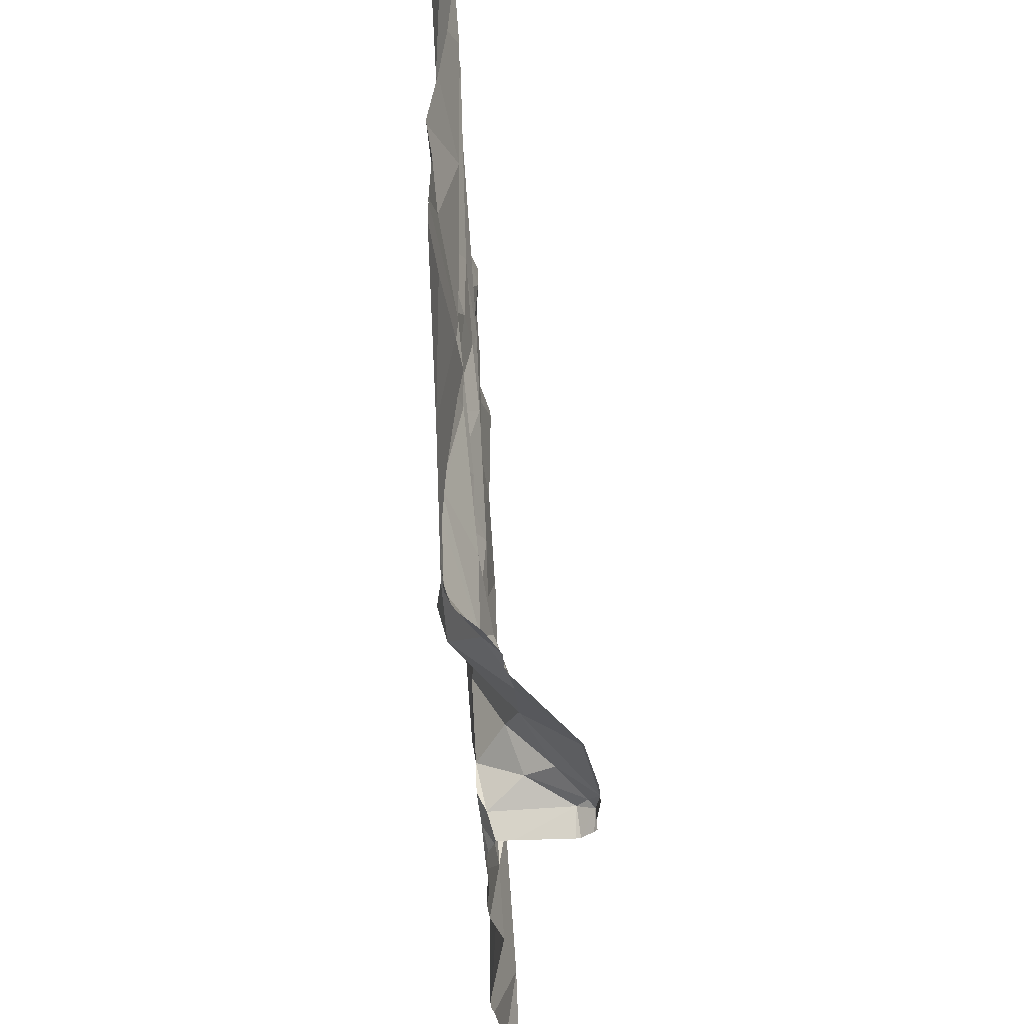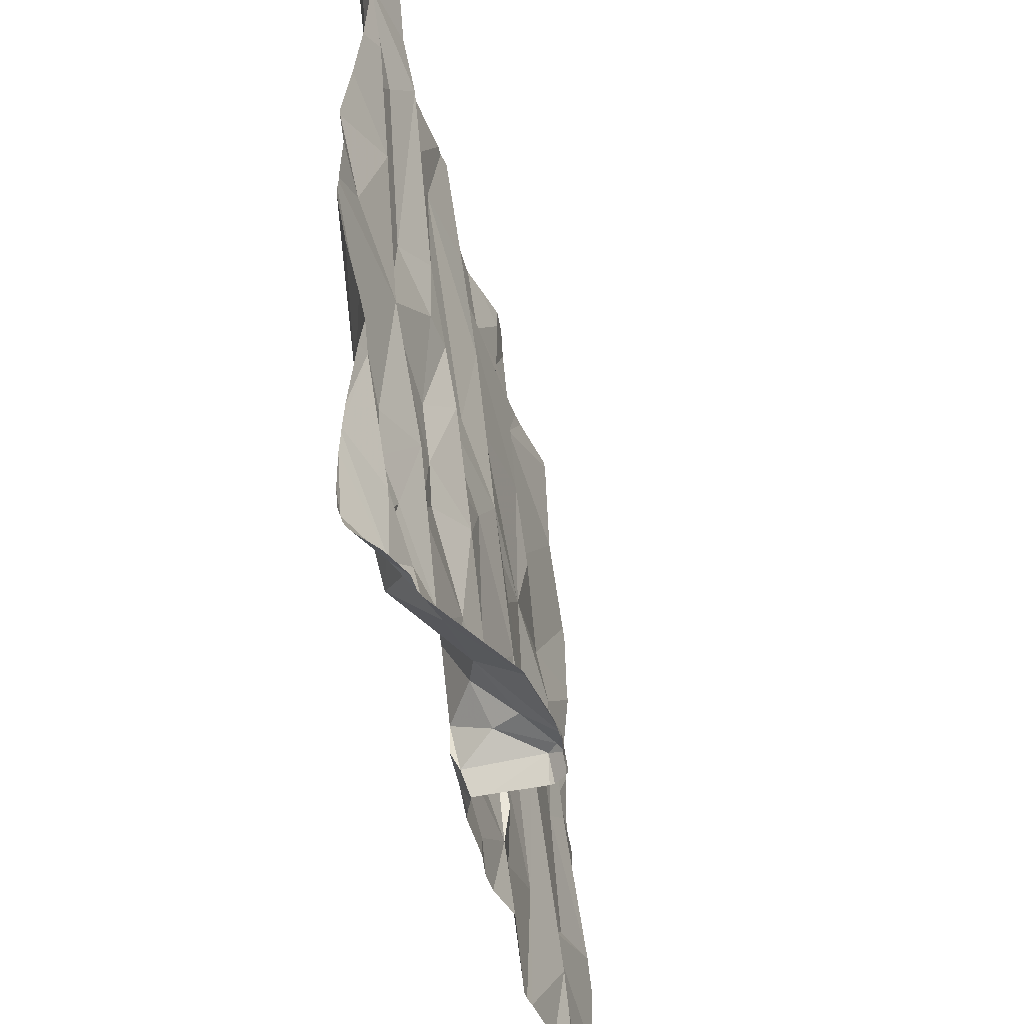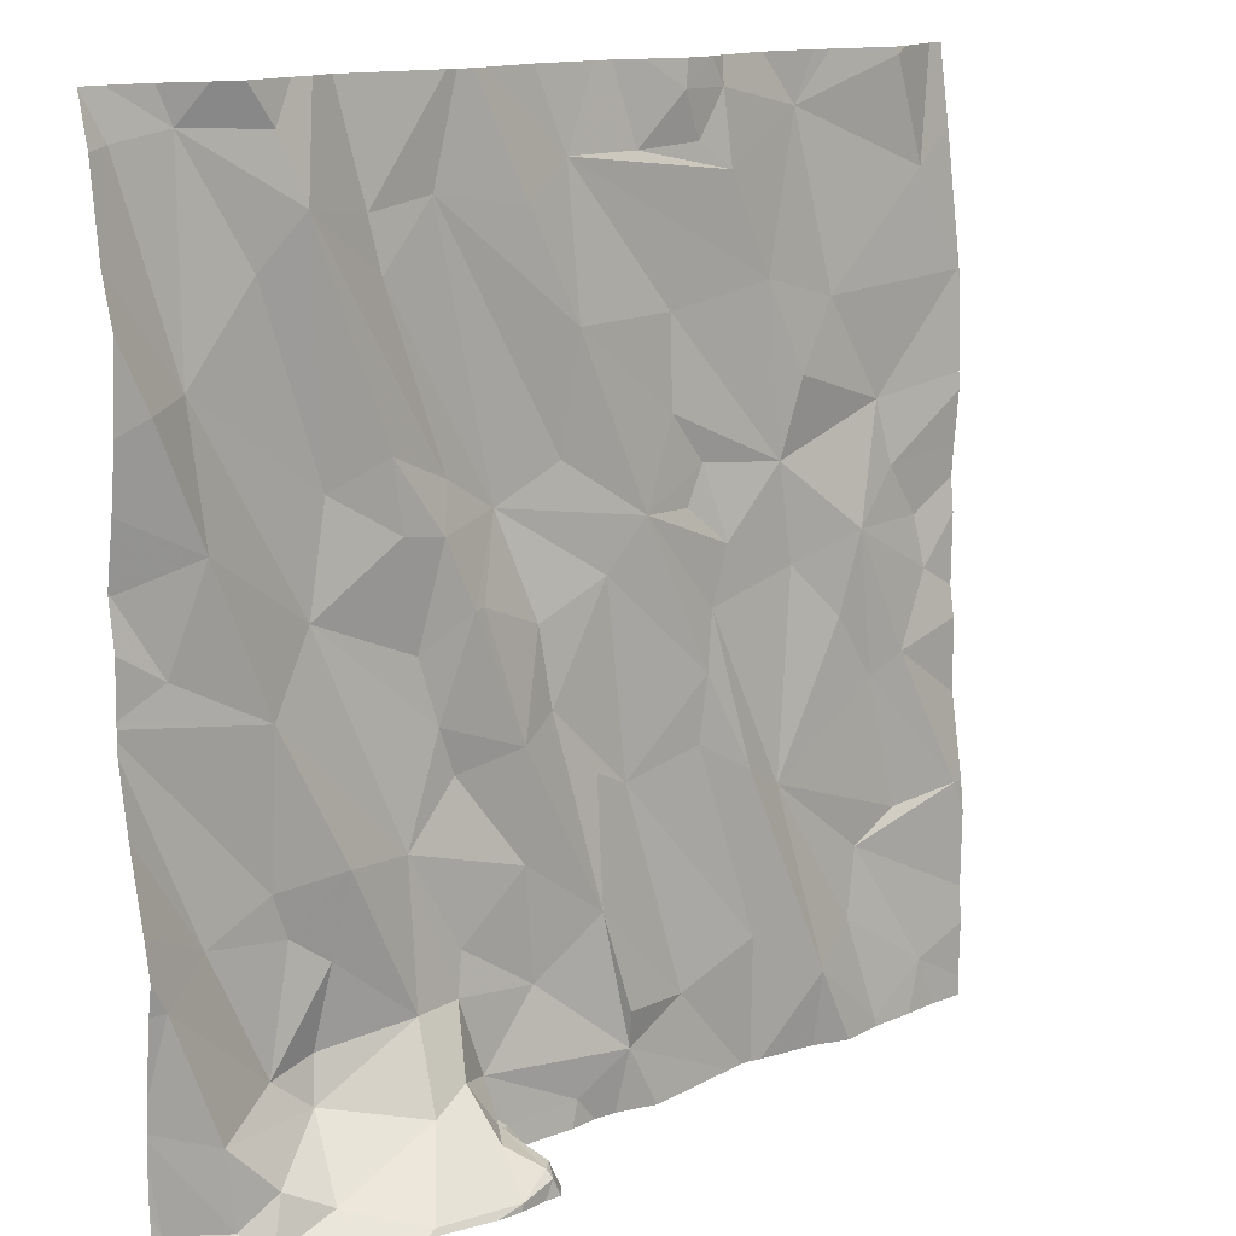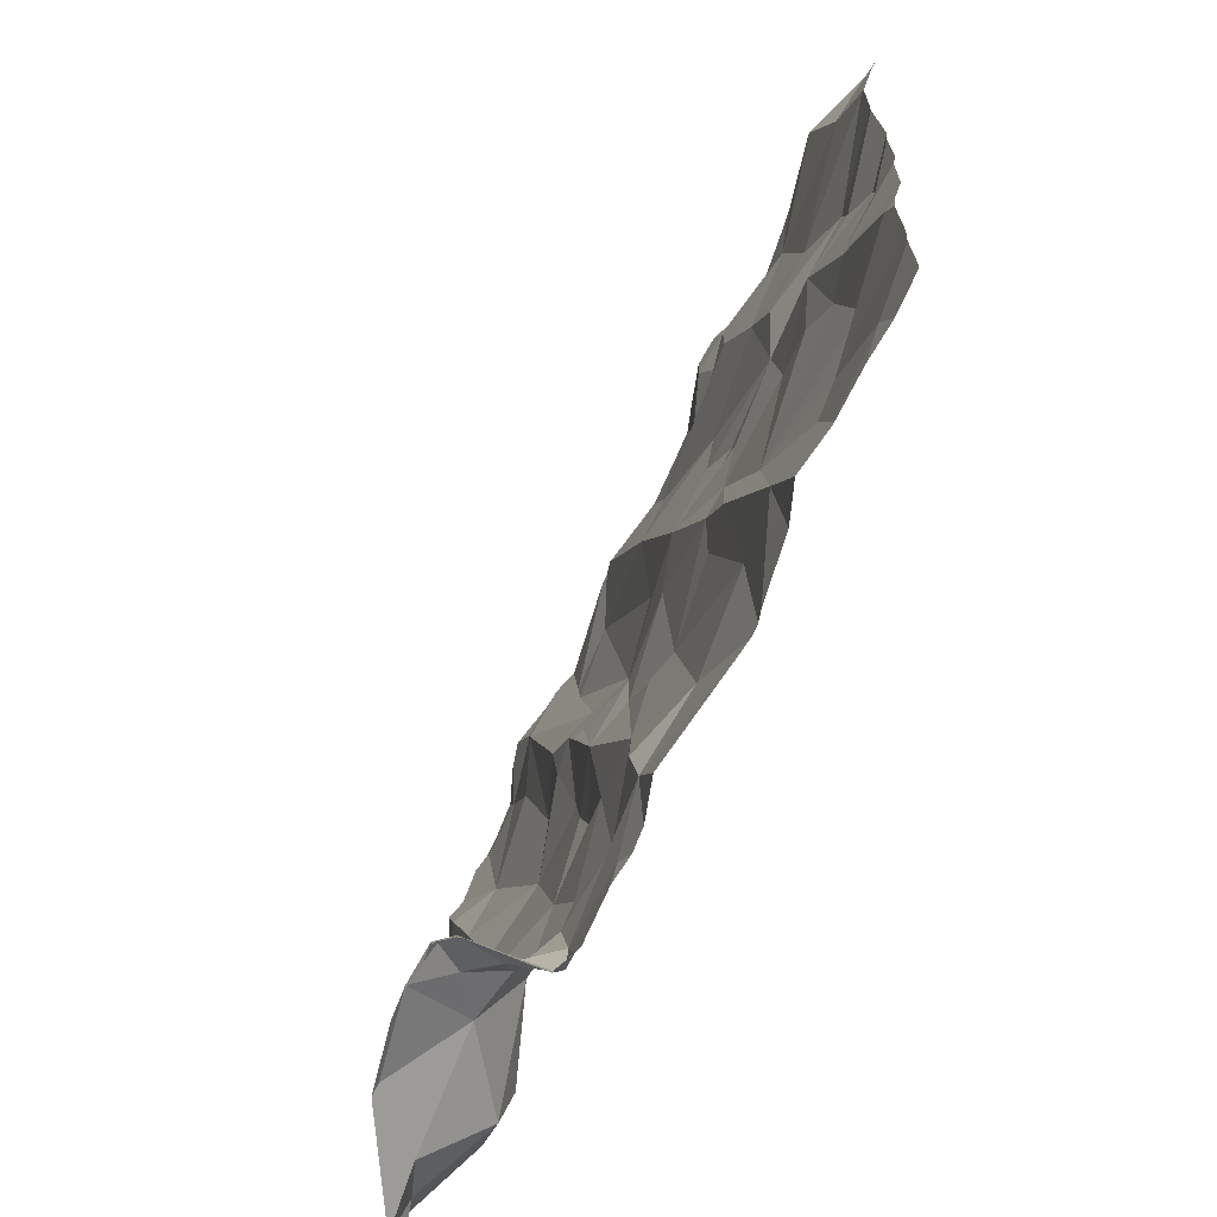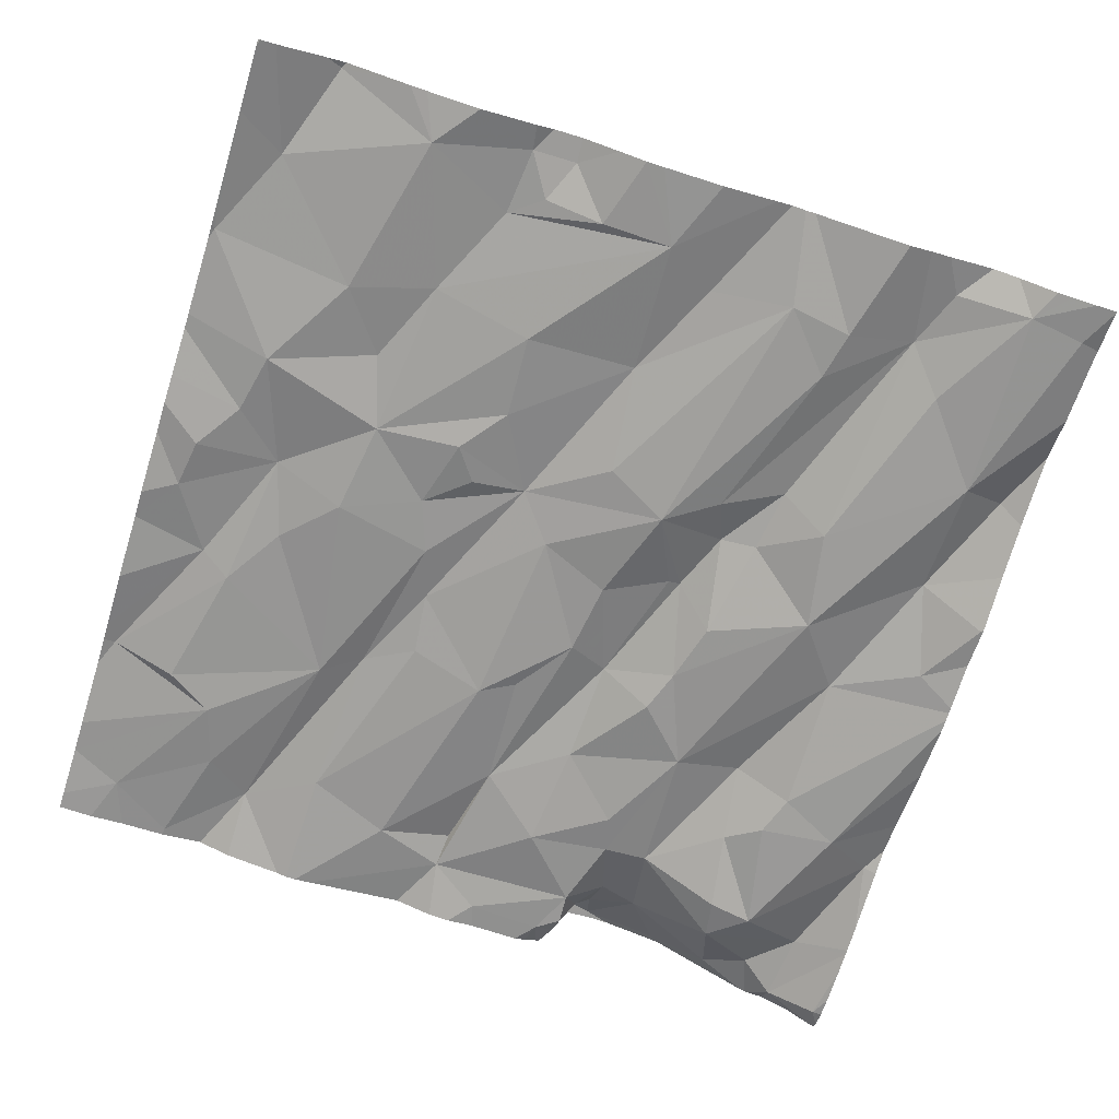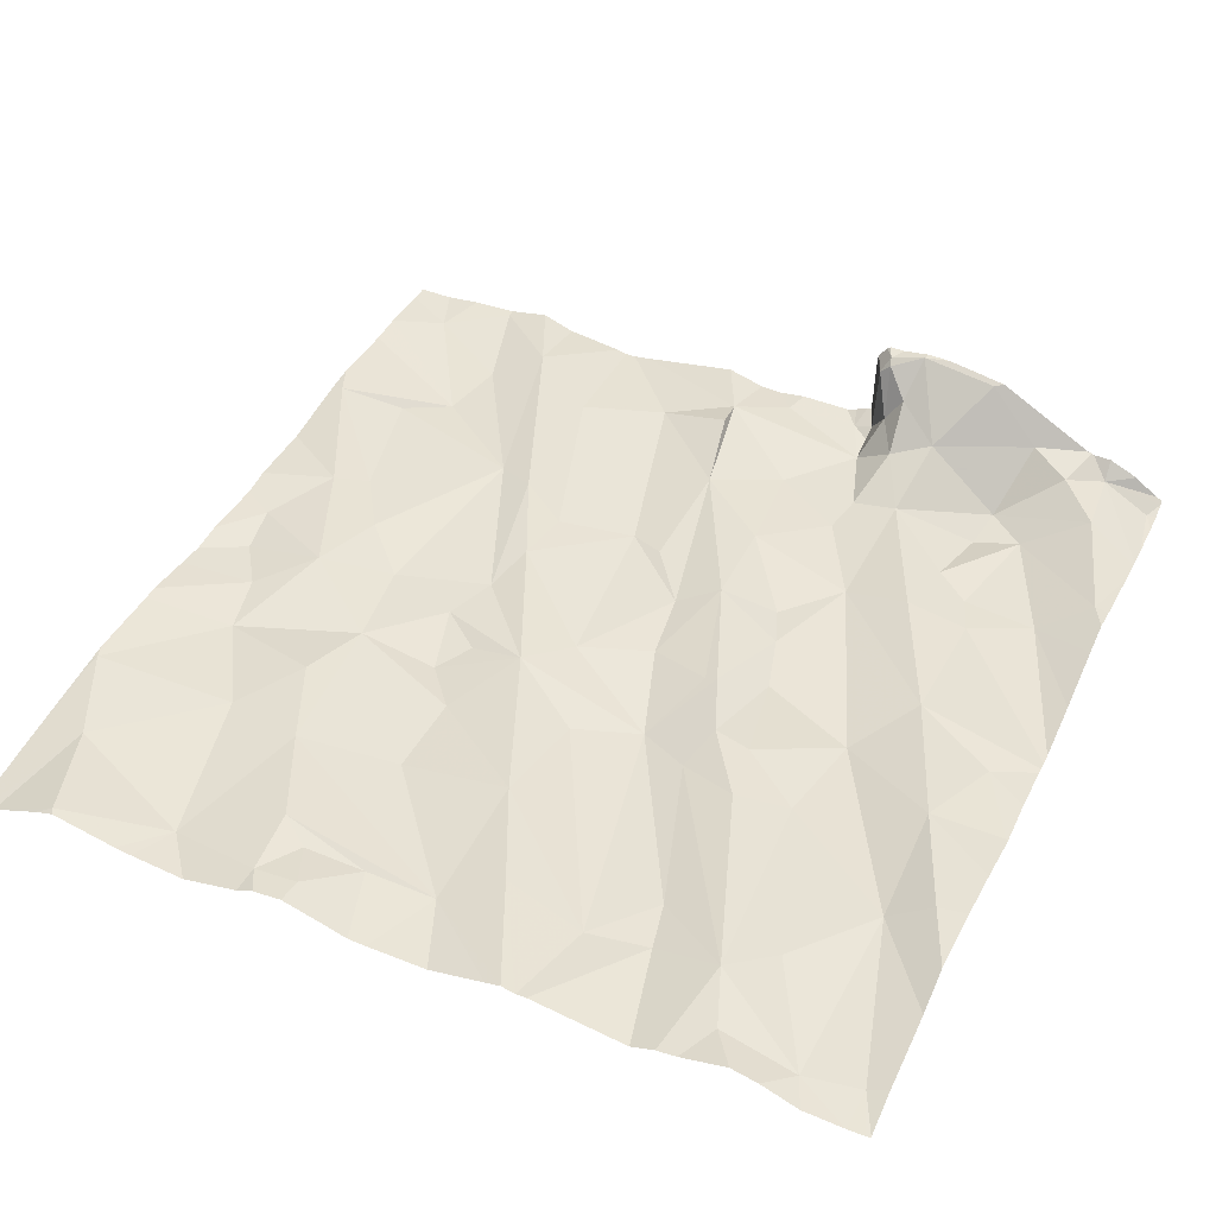
<metadata>
{"format":"obj","ext":"obj","renderer":"f3d","projection":"perspective","resolution":1024,"background":"white","views":[{"elev":-38.7,"azim":-88.7,"up":"+Y"},{"elev":-45.1,"azim":-78.3,"up":"+Y"},{"elev":13.9,"azim":-42.4,"up":"+Y"},{"elev":-69.7,"azim":64.3,"up":"+Y"},{"elev":-69.9,"azim":162.6,"up":"+Z"},{"elev":40.0,"azim":-155.2,"up":"+Z"}]}
</metadata>
<code>
v -75.09 307.5 500.7
v -75.49 309.4 500.6
v -75.12 307.6 500.7
v -75.05 309.4 500.6
v -76.15 309.4 500.6
v -76.21 307.5 500.7
v -76.56 307.7 500.6
v -76.66 307.7 500.6
v -76.57 307.6 500.6
v -76.38 307.8 500.6
v -76.18 309.4 500.6
v -76.23 307.5 500.6
v -76.19 307.5 500.6
v -76.71 307.6 500.7
v -76.79 307.5 500.7
v -76.8 307.7 500.7
v -75.9 309.4 500.6
v -76.02 307.5 500.6
v -76.64 309.4 500.6
v -76.89 307.5 500.6
v -75.01 307.9 500.7
v -76.53 307.9 500.6
v -75.01 308 500.7
v -75.01 308.2 500.6
v -75.01 308.1 500.6
v -76.26 307.8 500.6
v -76.28 307.8 500.6
v -76.1 307.7 500.6
v -76.12 308 500.6
v -75.96 307.9 500.6
v -76.32 307.6 500.7
v -76.23 307.6 500.6
v -75.91 307.6 500.7
v -75.61 309.4 500.6
v -75.42 307.6 500.7
v -75.92 307.7 500.7
v -75.76 307.6 500.6
v -76.7 309.4 500.6
v -76.23 307.5 500.6
v -75.58 307.7 500.6
v -75.6 308.1 500.7
v -75.87 308.1 500.6
v -76.4 307.6 500.7
v -75.51 308 500.6
v -75.32 307.7 500.7
v -76.89 307.9 500.6
v -75.01 308.3 500.6
v -76.77 308 500.6
v -75.26 307.5 500.7
v -76.31 307.5 500.8
v -76.27 307.6 500.7
v -76.2 307.5 500.7
v -76.62 307.5 500.7
v -76.21 309.4 500.6
v -75.28 307.8 500.6
v -76.24 307.5 500.8
v -75.8 309.4 500.6
v -75.86 309.4 500.6
v -76.5 307.5 500.8
v -76.33 307.5 500.9
v -76.26 307.5 500.8
v -76.78 309.4 500.5
v -76.87 309.4 500.5
v -76.5 309.4 500.6
v -76.26 307.5 500.8
v -76.54 309.4 500.6
v -75.01 308.5 500.6
v -75.01 307.5 500.7
v -76.82 308.4 500.6
v -75.01 308.5 500.6
v -76.32 308.4 500.6
v -76.53 308.5 500.6
v -76.64 308.3 500.6
v -76.64 308 500.6
v -76.61 307.9 500.6
v -76.29 308.3 500.6
v -76.37 308 500.6
v -75.28 308.5 500.6
v -75.44 308.4 500.6
v -76.05 308.2 500.6
v -76.14 308.2 500.6
v -76.07 308.4 500.6
v -75.1 308.5 500.6
v -75.98 307.5 500.6
v -75.08 308.4 500.6
v -76.24 308.5 500.6
v -76.04 307.5 500.6
v -75.18 308.2 500.6
v -75.33 308.3 500.6
v -75.66 308.4 500.6
v -75.69 308.3 500.6
v -76.14 308.6 500.6
v -76.21 308.5 500.6
v -75.55 307.5 500.6
v -75.04 307.9 500.7
v -75.91 308.5 500.6
v -76.51 308.1 500.6
v -76.25 308.2 500.6
v -75.18 307.9 500.6
v -75.71 308.1 500.6
v -75.83 308.6 500.6
v -75.62 308.5 500.6
v -75.95 308.1 500.6
v -75.24 308.2 500.6
v -75.42 307.5 500.7
v -76.29 308.6 500.6
v -76.76 308.6 500.6
v -75.01 307.7 500.7
v -76 308.7 500.6
v -75.98 308.9 500.6
v -76.26 309.2 500.6
v -76.5 308.7 500.6
v -76.37 308.6 500.6
v -76.37 309 500.6
v -76.62 309.1 500.6
v -76.54 309.2 500.6
v -76.91 308.6 500.6
v -75.37 309.4 500.6
v -76.26 308.7 500.6
v -75.01 307.6 500.7
v -76.86 308.9 500.6
v -76.76 308.9 500.6
v -76.75 309.3 500.5
v -76.87 309.3 500.5
v -76.39 309.1 500.6
v -75.02 308.9 500.6
v -75.12 309.1 500.6
v -75.16 307.5 500.7
v -75.17 308.6 500.6
v -75.2 308.7 500.6
v -75.59 307.5 500.6
v -75.66 308.6 500.6
v -75.74 308.7 500.6
v -75.33 308.9 500.6
v -75.93 307.5 500.6
v -76.08 309.1 500.6
v -75.96 309.2 500.6
v -75.47 308.6 500.6
v -76.17 307.5 500.7
v -76.39 308.7 500.6
v -75.71 308.6 500.6
v -75.51 309 500.6
v -75.73 308.9 500.6
v -75.43 308.8 500.6
v -75.61 309.2 500.6
v -75.41 309.3 500.6
v -76.45 309.4 500.5
v -76.59 309.3 500.6
v -75.81 309.2 500.6
v -75.72 309.3 500.6
v -75.68 309.2 500.6
v -75.62 309.3 500.6
v -76.15 307.5 500.6
v -75.19 309.4 500.6
v -76.92 307.6 500.6
v -76.92 307.7 500.6
v -76.92 307.7 500.6
v -76.92 307.7 500.6
v -76.92 307.5 500.6
v -76.92 307.5 500.6
v -76.92 307.5 500.6
v -75.03 309.4 500.6
v -76.92 307.9 500.6
v -76.24 309.4 500.6
v -76.03 309.4 500.5
v -76.92 308.4 500.6
v -76.92 308.5 500.6
v -76.92 308.4 500.6
v -76.92 308.3 500.6
v -76.92 308.3 500.6
v -76.92 308.2 500.6
v -76.92 308 500.6
v -76.92 308 500.6
v -76.92 308.6 500.6
v -76.92 309.1 500.6
v -76.92 309.3 500.5
v -76.92 308.8 500.6
v -76.92 309 500.6
v -76.92 308.6 500.5
v -76.92 308.7 500.6
v -76.92 309.4 500.5
v -75.01 307.9 500.7
v -75.01 309.2 500.6
v -75.01 309 500.6
v -75.01 308.7 500.6
v -75.01 308.7 500.6
v -75.01 308.9 500.6
v -75.01 308.9 500.6
v -75.01 308.9 500.6
v -75.01 308.6 500.6
v -75.01 309.4 500.6
v -75.57 307.5 500.6
v -76.9 307.5 500.6
v -75.63 307.5 500.6
v -75.35 307.5 500.7
v -75.26 307.5 500.7
v -76.74 307.5 500.7
v -76.73 307.5 500.7
v -75.85 307.5 500.7
v -76.21 307.5 500.7
v -76.75 307.5 500.7
v -76.85 307.5 500.7
v -76.79 307.5 500.7
v -76.21 307.5 500.8
v -76.21 307.5 500.8
v -76.62 307.5 500.8
v -76.52 307.5 500.8
v -76.24 307.5 500.8
v -76.28 307.5 500.8
v -76.23 307.5 500.8
v -76.39 307.5 500.8
v -76.33 307.5 500.9
v -75.1 307.5 500.7
v -76.92 307.5 500.6
v -75.01 307.5 500.7
v -75.65 309.4 500.6
v -75.15 309.4 500.6
v -75.34 309.4 500.6
v -75.2 309.4 500.6
v -75.72 309.4 500.6
v -76.82 309.4 500.5
v -76.91 309.4 500.5
v -76.92 309.4 500.5
v -75.01 309.4 500.6
v -75.01 309.4 500.6
f 7 8 9
f 10 7 9
f 13 12 6
f 15 14 16
f 222 124 63
f 155 15 156
f 8 7 22
f 30 29 28
f 221 123 62
f 12 13 39
f 32 39 13
f 32 12 39
f 28 33 30
f 28 32 33
f 27 31 32
f 32 18 33
f 13 18 32
f 10 31 27
f 32 28 27
f 30 36 37
f 33 18 84
f 87 13 153
f 40 37 131
f 41 40 35
f 33 36 30
f 42 30 37
f 9 43 10
f 35 45 44
f 94 40 192
f 157 46 158
f 48 46 8
f 196 49 195
f 46 16 8
f 156 16 157
f 16 14 9
f 195 35 105
f 189 126 188
f 26 27 28
f 15 20 159
f 131 33 194
f 8 16 9
f 49 35 195
f 31 50 51
f 128 49 196
f 194 33 199
f 220 150 216
f 53 14 197
f 219 154 217
f 55 3 120
f 45 49 3
f 37 36 33
f 35 49 45
f 51 56 12
f 6 56 200
f 31 10 43
f 51 12 32
f 32 31 51
f 218 146 154
f 55 45 3
f 197 15 201
f 188 126 187
f 14 53 9
f 43 59 60
f 51 50 61
f 217 154 4
f 50 43 60
f 56 51 61
f 216 152 34
f 31 43 50
f 59 53 206
f 9 53 43
f 59 43 53
f 61 50 60
f 4 127 162
f 65 56 61
f 60 65 61
f 60 59 207
f 209 60 212
f 34 152 2
f 205 65 210
f 187 126 185
f 73 69 166
f 74 48 75
f 48 8 75
f 169 74 170
f 74 73 168
f 72 77 76
f 71 72 76
f 165 137 17
f 81 80 82
f 83 85 70
f 85 88 24
f 79 89 78
f 78 85 83
f 85 78 88
f 41 44 90
f 90 91 41
f 82 92 93
f 88 95 23
f 82 80 96
f 73 97 77
f 27 26 77
f 10 27 77
f 77 98 76
f 29 30 81
f 55 99 44
f 37 40 42
f 41 91 100
f 44 79 90
f 91 90 101
f 42 91 96
f 41 100 40
f 96 80 42
f 42 40 100
f 86 93 92
f 77 26 29
f 79 102 90
f 103 42 80
f 30 42 103
f 30 103 80
f 81 30 80
f 81 98 29
f 29 98 77
f 10 22 7
f 22 10 97
f 10 77 97
f 92 82 96
f 82 93 81
f 81 93 86
f 75 22 97
f 81 86 76
f 44 89 79
f 104 88 78
f 193 15 159
f 78 89 104
f 88 104 95
f 44 104 89
f 104 44 99
f 95 104 99
f 45 55 44
f 71 86 106
f 101 96 91
f 72 107 73
f 73 74 97
f 86 71 76
f 186 129 190
f 172 48 173
f 107 69 73
f 22 75 8
f 42 100 91
f 77 72 73
f 76 98 81
f 28 29 26
f 97 74 75
f 192 40 131
f 131 37 33
f 95 55 108
f 95 99 55
f 44 41 35
f 109 110 111
f 111 92 109
f 113 112 72
f 111 114 92
f 122 112 115
f 116 115 112
f 92 114 119
f 167 117 174
f 122 115 123
f 72 71 113
f 175 124 176
f 125 114 111
f 125 116 114
f 17 137 58
f 185 130 129
f 107 117 69
f 179 107 180
f 72 112 122
f 119 106 92
f 183 126 184
f 78 129 130
f 78 83 129
f 101 132 133
f 126 127 134
f 185 129 186
f 136 110 137
f 79 78 138
f 119 114 116
f 113 106 140
f 92 96 101
f 109 92 101
f 90 102 101
f 110 101 133
f 101 141 132
f 112 113 140
f 102 141 101
f 110 109 101
f 106 113 71
f 116 140 119
f 140 116 112
f 107 121 177
f 138 142 143
f 136 111 110
f 143 110 133
f 138 144 142
f 143 142 137
f 142 145 137
f 135 33 84
f 139 13 52
f 19 148 66
f 146 134 127
f 132 141 102
f 130 134 144
f 144 138 130
f 138 102 79
f 126 130 185
f 134 142 144
f 129 83 67
f 138 78 130
f 92 106 86
f 122 107 72
f 122 121 107
f 140 106 119
f 132 138 133
f 130 126 134
f 121 122 175
f 143 133 138
f 137 110 143
f 134 146 142
f 138 132 102
f 116 125 147
f 148 116 64
f 149 150 57
f 145 151 149
f 164 111 54
f 11 137 5
f 38 148 19
f 184 126 189
f 137 149 58
f 123 124 122
f 123 115 116
f 116 148 123
f 152 146 2
f 54 136 11
f 153 13 139
f 124 123 63
f 145 152 151
f 127 183 162
f 149 151 150
f 149 137 145
f 142 146 145
f 150 151 152
f 154 127 4
f 218 154 219
f 150 152 216
f 146 152 145
f 127 154 146
f 155 20 15
f 38 123 148
f 105 35 94
f 156 15 16
f 157 16 46
f 183 127 126
f 94 35 40
f 158 46 163
f 159 20 160
f 182 95 108
f 21 95 182
f 160 20 161
f 161 20 155
f 193 159 214
f 87 18 13
f 25 88 23
f 163 46 172
f 118 146 218
f 23 95 21
f 166 69 167
f 2 146 118
f 167 69 117
f 168 73 166
f 47 85 24
f 169 48 74
f 24 88 25
f 84 18 87
f 170 74 168
f 171 48 169
f 5 137 165
f 67 83 70
f 172 46 48
f 70 85 47
f 173 48 171
f 52 13 6
f 174 117 179
f 175 122 124
f 6 12 56
f 108 55 120
f 176 124 181
f 177 121 178
f 68 3 1
f 178 121 175
f 179 117 107
f 120 3 68
f 180 107 177
f 1 3 213
f 11 136 137
f 128 3 49
f 181 124 222
f 190 129 67
f 54 111 136
f 162 191 224
f 197 14 15
f 198 53 197
f 164 125 111
f 199 33 135
f 58 149 57
f 200 56 204
f 57 150 220
f 201 15 203
f 202 15 193
f 203 15 202
f 204 56 205
f 66 148 64
f 205 56 65
f 206 53 198
f 63 123 221
f 207 59 206
f 62 123 38
f 208 65 209
f 209 65 60
f 210 65 208
f 64 116 147
f 211 60 207
f 147 125 164
f 212 60 211
f 213 3 128
f 162 183 191
f 215 68 1
f 223 181 222
f 224 191 225

</code>
